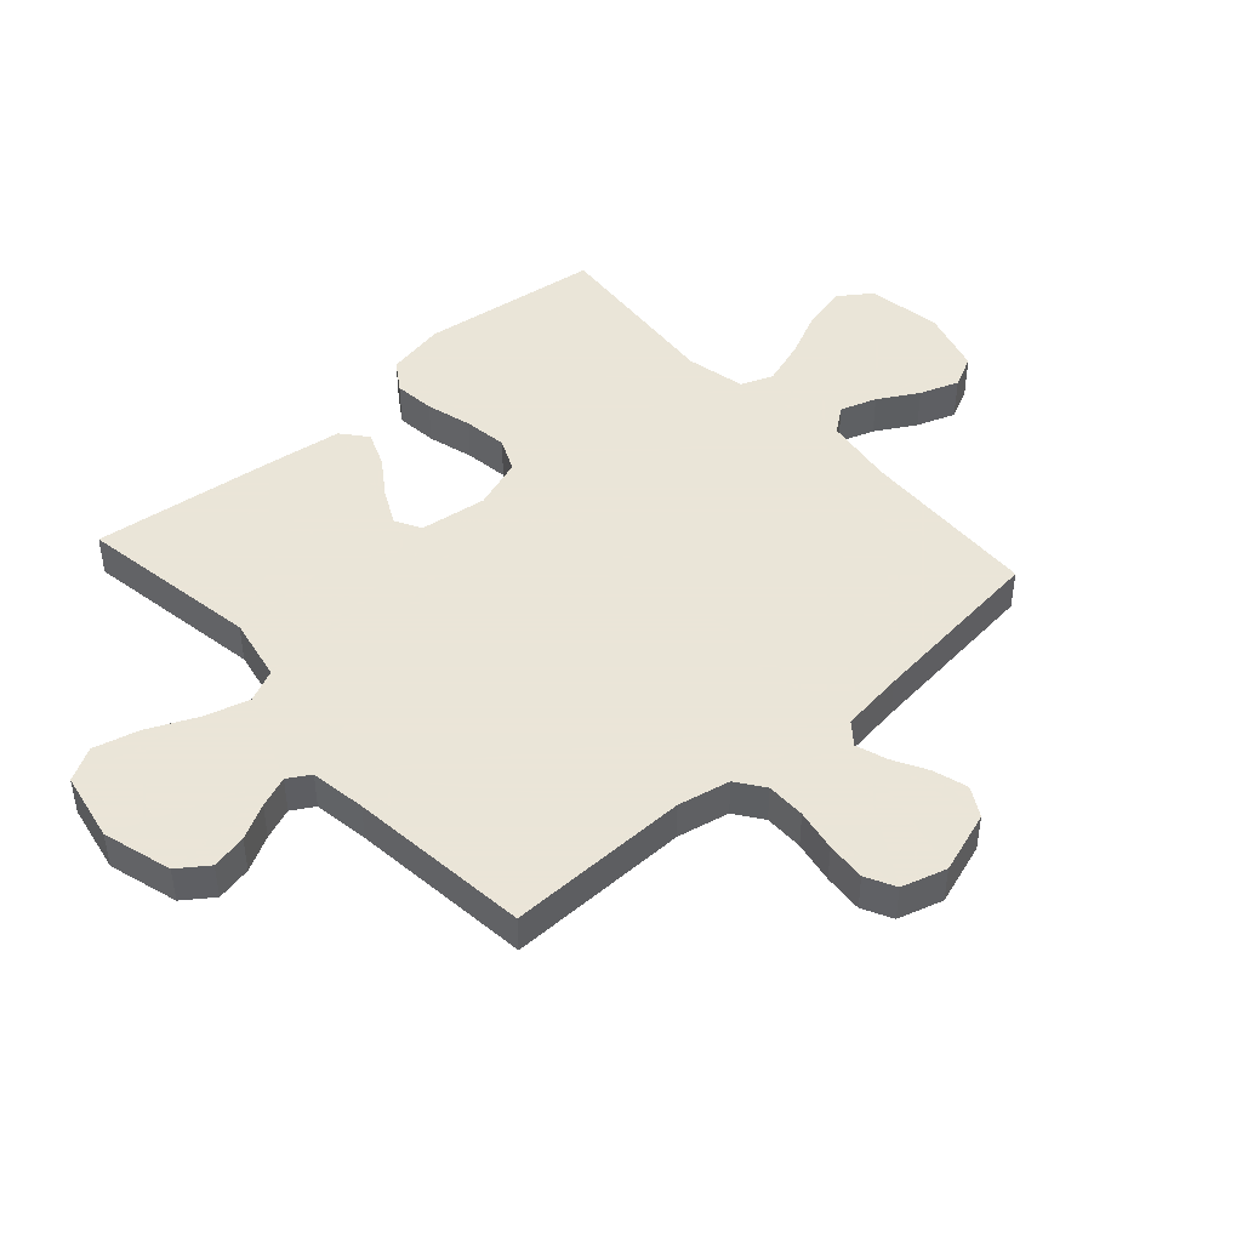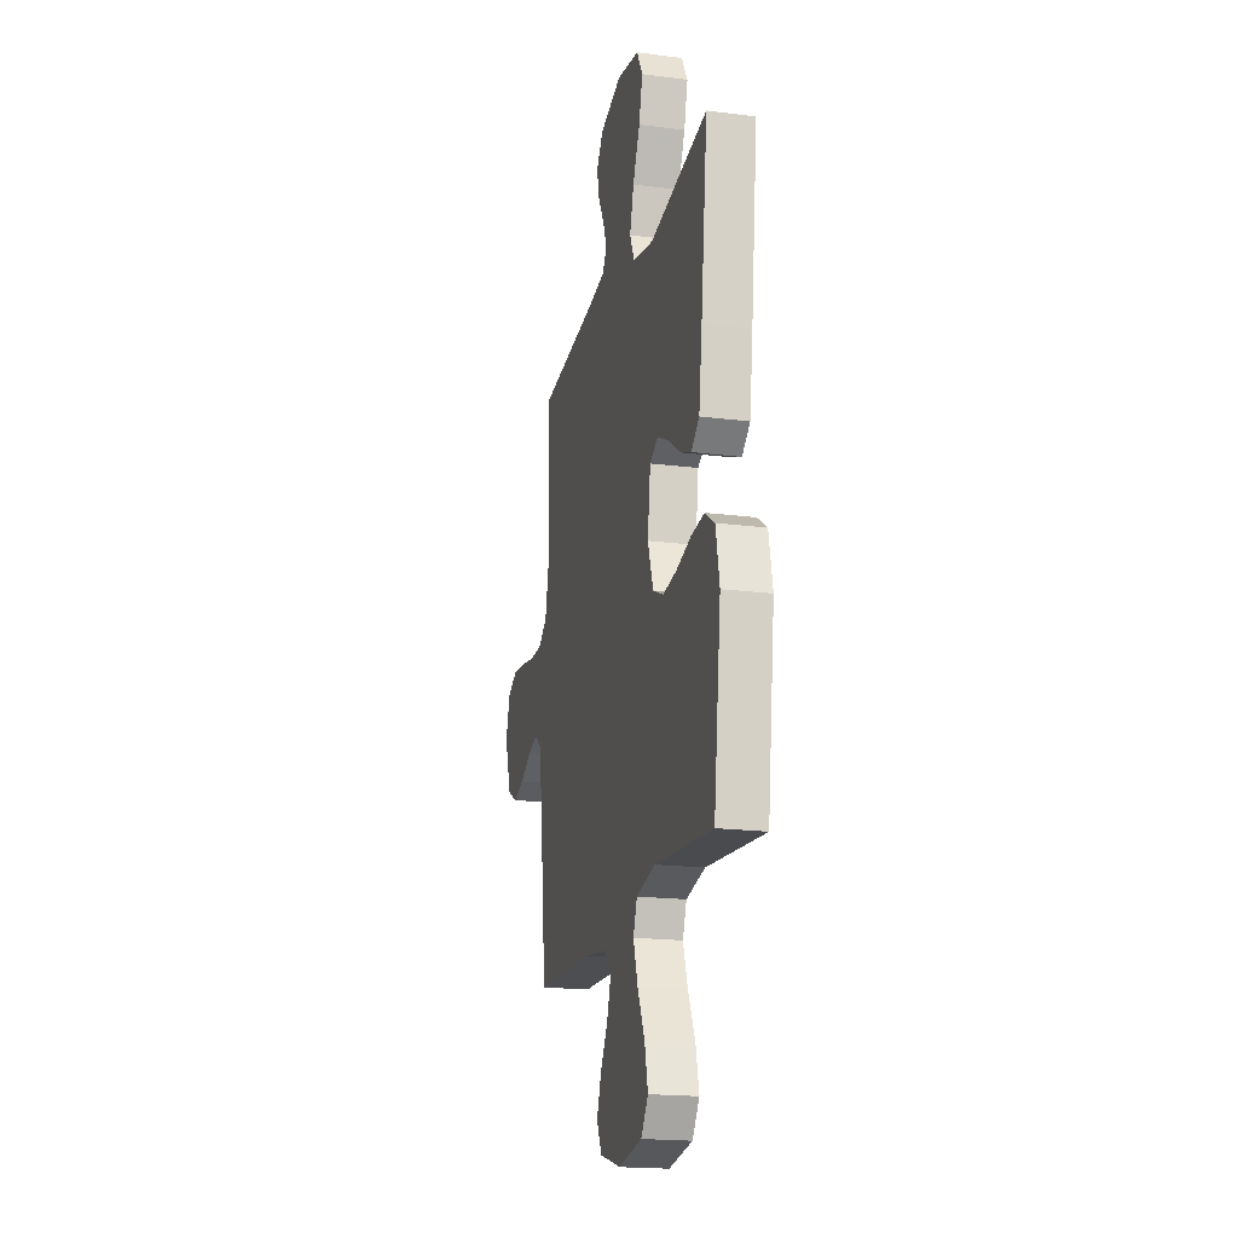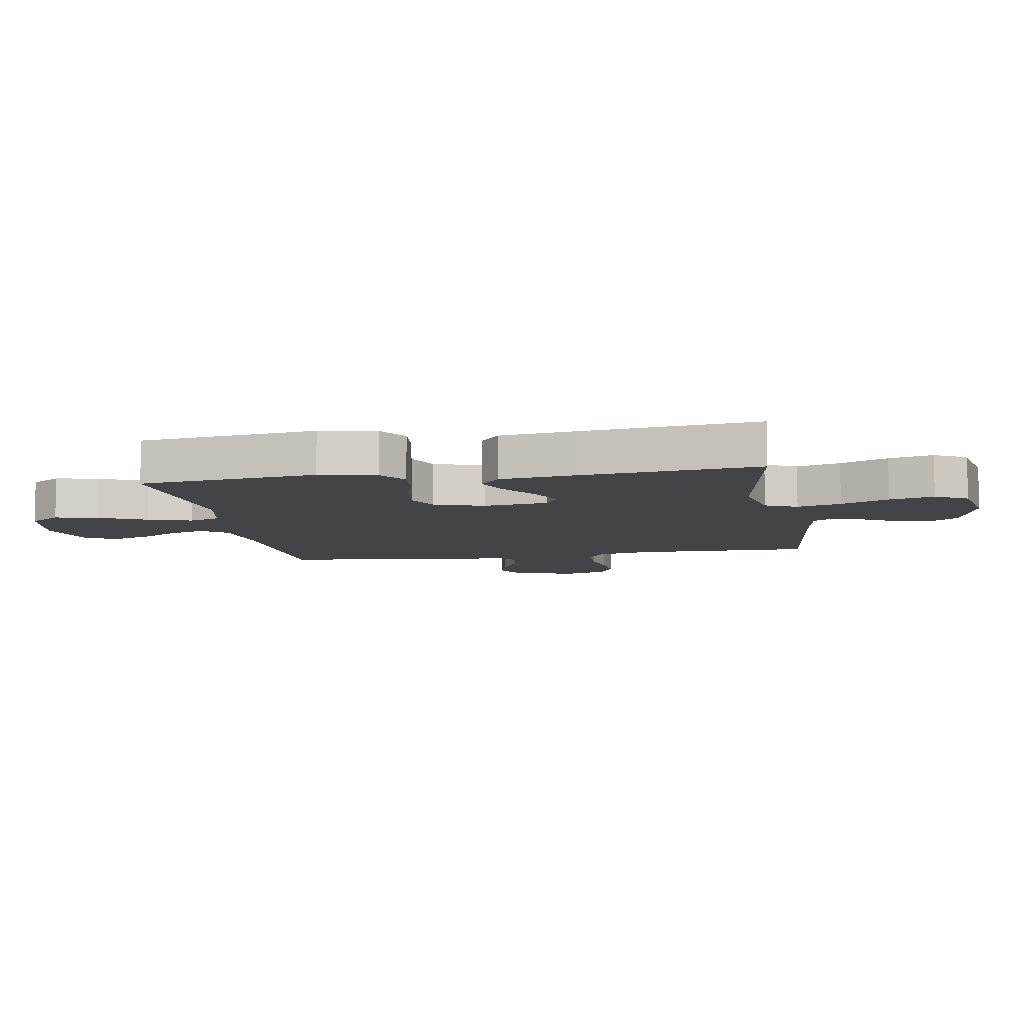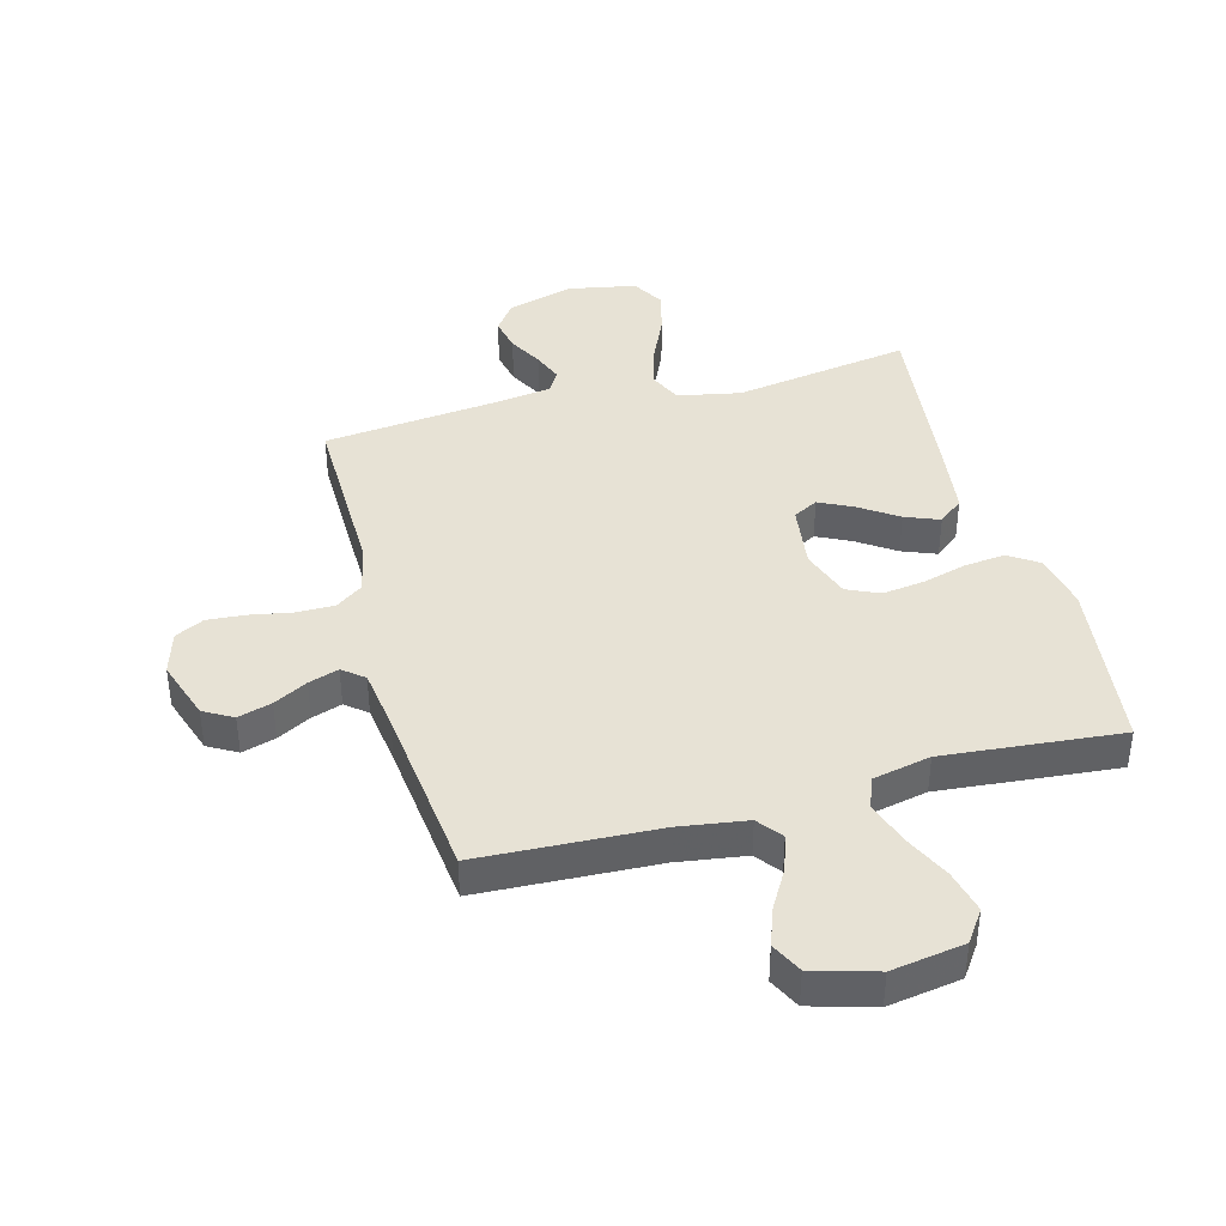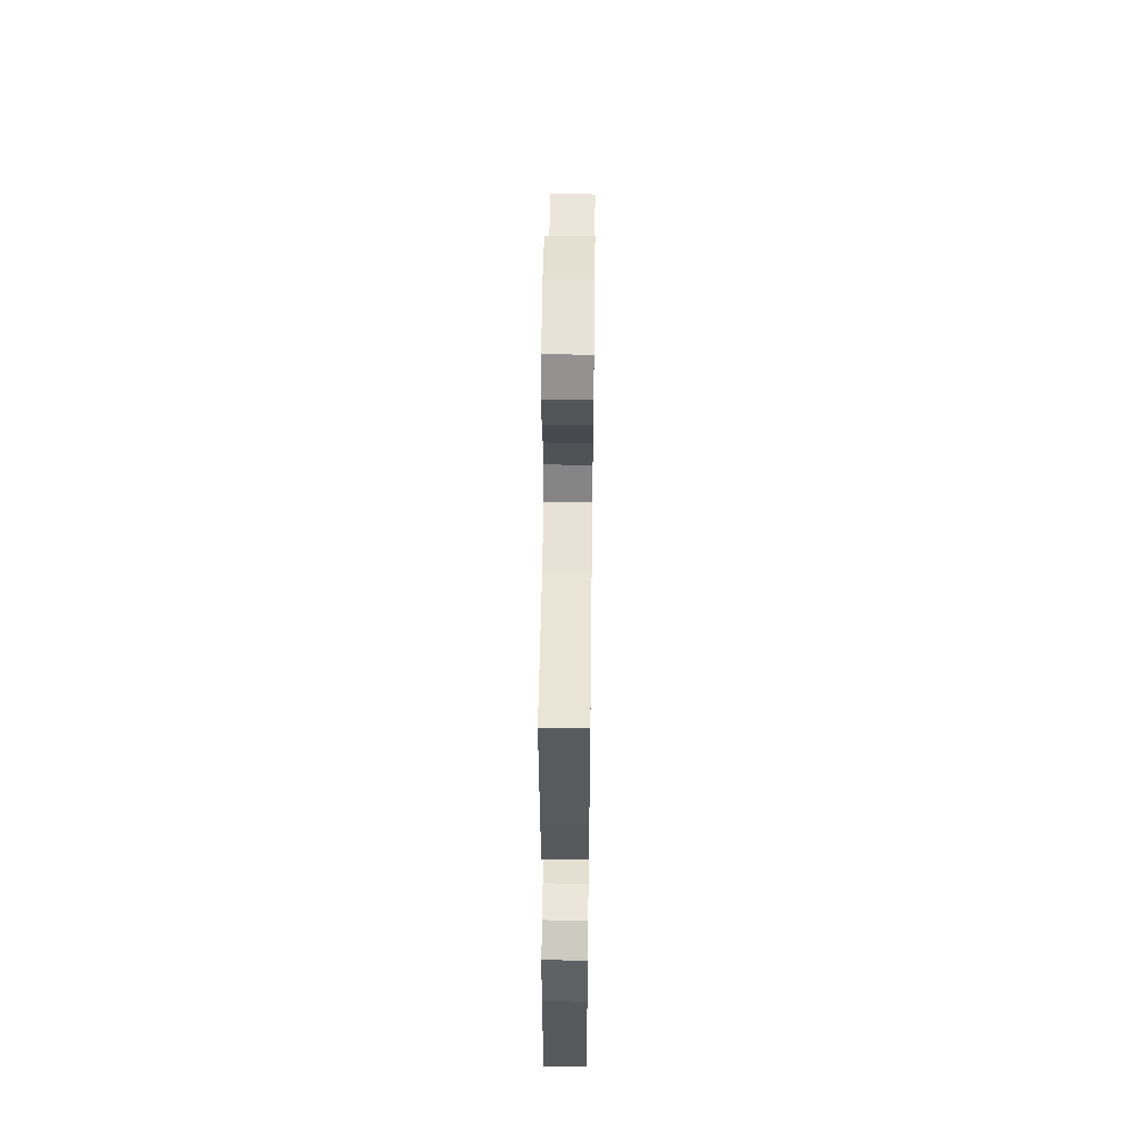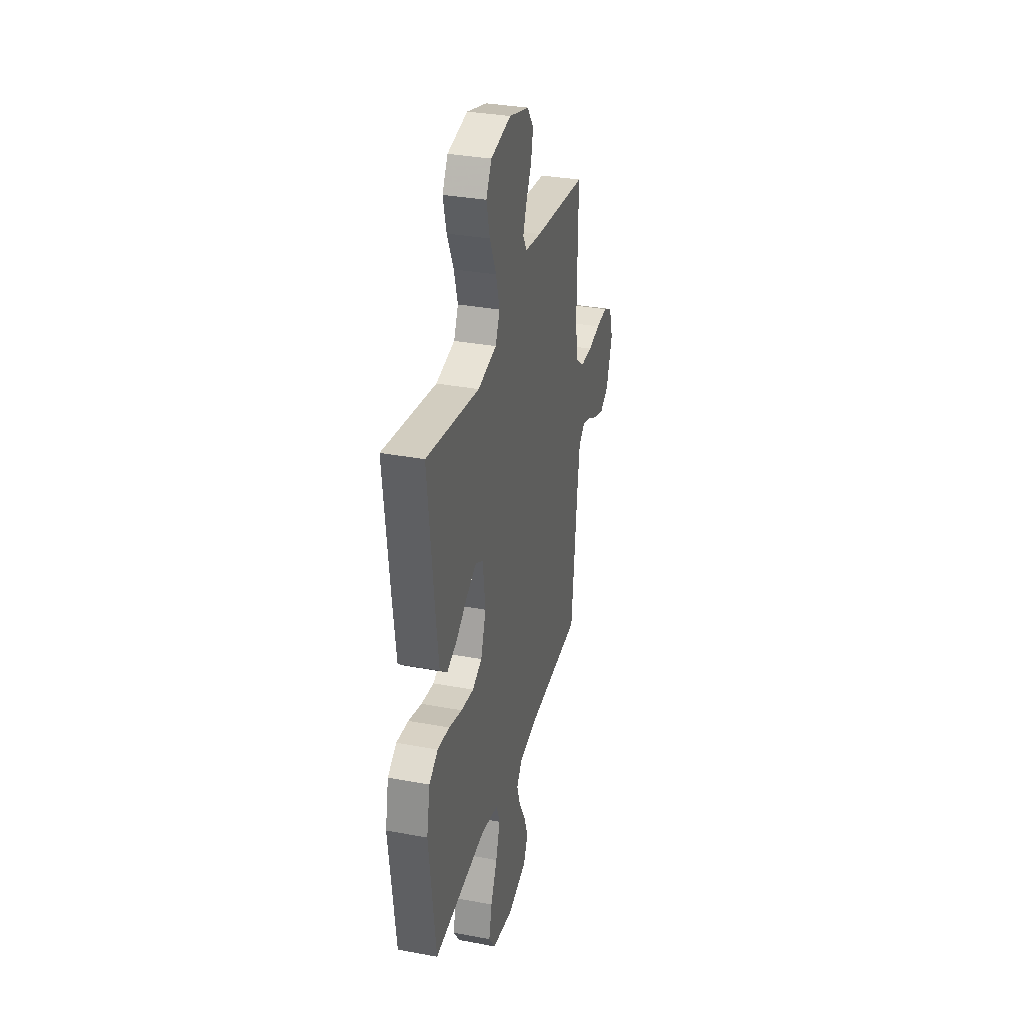
<metadata>
{"format":"obj","ext":"obj","renderer":"f3d","projection":"perspective","resolution":1024,"background":"white","views":[{"elev":45.5,"azim":48.1,"up":"+Y"},{"elev":-19.1,"azim":-103.6,"up":"+Z"},{"elev":-8.3,"azim":-80.3,"up":"+Y"},{"elev":40.2,"azim":164.9,"up":"+Y"},{"elev":52.9,"azim":-89.3,"up":"+Z"},{"elev":33.1,"azim":-75.5,"up":"+Z"}]}
</metadata>
<code>
v -0.5 0.07 0.5
v -0.2 0.07 0.451
v -0.094 0.07 0.472
v -0.069 0.07 0.526
v -0.09 0.07 0.6
v -0.127 0.07 0.681
v -0.146 0.07 0.756
v -0.115 0.07 0.811
v 0 0.07 0.833
v 0.114 0.07 0.8
v 0.149 0.07 0.751
v 0.137 0.07 0.693
v 0.106 0.07 0.635
v 0.086 0.07 0.584
v 0.108 0.07 0.547
v 0.2 0.07 0.533
v 0.5 0.07 0.5
v 0.496 0.07 0.2
v 0.514 0.07 0.114
v 0.56 0.07 0.081
v 0.625 0.07 0.081
v 0.695 0.07 0.094
v 0.76 0.07 0.099
v 0.809 0.07 0.074
v 0.831 0.07 0
v 0.797 0.07 -0.103
v 0.748 0.07 -0.131
v 0.691 0.07 -0.114
v 0.634 0.07 -0.083
v 0.583 0.07 -0.066
v 0.547 0.07 -0.095
v 0.533 0.07 -0.2
v 0.5 0.07 -0.5
v 0.2 0.07 -0.513
v 0.084 0.07 -0.53
v 0.052 0.07 -0.572
v 0.072 0.07 -0.632
v 0.11 0.07 -0.698
v 0.133 0.07 -0.762
v 0.107 0.07 -0.815
v 0 0.07 -0.846
v -0.123 0.07 -0.826
v -0.16 0.07 -0.773
v -0.143 0.07 -0.7
v -0.106 0.07 -0.621
v -0.082 0.07 -0.547
v -0.102 0.07 -0.494
v -0.2 0.07 -0.473
v -0.5 0.07 -0.5
v -0.538 0.07 -0.2
v -0.519 0.07 -0.104
v -0.469 0.07 -0.071
v -0.401 0.07 -0.078
v -0.326 0.07 -0.099
v -0.254 0.07 -0.109
v -0.199 0.07 -0.084
v -0.17 0.07 0
v -0.185 0.07 0.111
v -0.227 0.07 0.134
v -0.284 0.07 0.106
v -0.348 0.07 0.062
v -0.406 0.07 0.039
v -0.448 0.07 0.073
v -0.465 0.07 0.2
v -0.5 0 0.5
v -0.2 0 0.451
v -0.094 0 0.472
v -0.069 0 0.526
v -0.09 0 0.6
v -0.127 0 0.681
v -0.146 0 0.756
v -0.115 0 0.811
v 0 0 0.833
v 0.114 0 0.8
v 0.149 0 0.751
v 0.137 0 0.693
v 0.106 0 0.635
v 0.086 0 0.584
v 0.108 0 0.547
v 0.2 0 0.533
v 0.5 0 0.5
v 0.496 0 0.2
v 0.514 0 0.114
v 0.56 0 0.081
v 0.625 0 0.081
v 0.695 0 0.094
v 0.76 0 0.099
v 0.809 0 0.074
v 0.831 0 0
v 0.797 0 -0.103
v 0.748 0 -0.131
v 0.691 0 -0.114
v 0.634 0 -0.083
v 0.583 0 -0.066
v 0.547 0 -0.095
v 0.533 0 -0.2
v 0.5 0 -0.5
v 0.2 0 -0.513
v 0.084 0 -0.53
v 0.052 0 -0.572
v 0.072 0 -0.632
v 0.11 0 -0.698
v 0.133 0 -0.762
v 0.107 0 -0.815
v 0 0 -0.846
v -0.123 0 -0.826
v -0.16 0 -0.773
v -0.143 0 -0.7
v -0.106 0 -0.621
v -0.082 0 -0.547
v -0.102 0 -0.494
v -0.2 0 -0.473
v -0.5 0 -0.5
v -0.538 0 -0.2
v -0.519 0 -0.104
v -0.469 0 -0.071
v -0.401 0 -0.078
v -0.326 0 -0.099
v -0.254 0 -0.109
v -0.199 0 -0.084
v -0.17 0 0
v -0.185 0 0.111
v -0.227 0 0.134
v -0.284 0 0.106
v -0.348 0 0.062
v -0.406 0 0.039
v -0.448 0 0.073
v -0.465 0 0.2
f 63 64 1 2
f 60 61 62 63
f 59 60 63 2
f 58 59 2 3
f 57 58 3 4
f 51 52 53 54
f 51 54 55
f 48 49 50 51
f 47 48 51 55
f 42 43 44 45
f 42 45 46
f 41 42 46
f 40 41 46
f 37 38 39 40
f 36 37 40 46
f 35 36 46 47
f 32 33 34
f 31 32 34 35
f 26 27 28 29
f 26 29 30
f 25 26 30
f 24 25 30
f 21 22 23 24
f 20 21 24 30
f 19 20 30 31
f 16 17 18
f 15 16 18 19
f 10 11 12 13
f 10 13 14
f 9 10 14
f 8 9 14
f 5 6 7 8
f 4 5 8 14
f 57 4 14 15
f 35 47 55 56
f 31 35 56 57
f 15 19 31 57
f 66 65 128 127
f 127 126 125 124
f 66 127 124 123
f 67 66 123 122
f 68 67 122 121
f 118 117 116 115
f 119 118 115
f 115 114 113 112
f 119 115 112 111
f 109 108 107 106
f 110 109 106
f 110 106 105
f 110 105 104
f 104 103 102 101
f 110 104 101 100
f 111 110 100 99
f 98 97 96
f 99 98 96 95
f 93 92 91 90
f 94 93 90
f 94 90 89
f 94 89 88
f 88 87 86 85
f 94 88 85 84
f 95 94 84 83
f 82 81 80
f 83 82 80 79
f 77 76 75 74
f 78 77 74
f 78 74 73
f 78 73 72
f 72 71 70 69
f 78 72 69 68
f 79 78 68 121
f 120 119 111 99
f 121 120 99 95
f 121 95 83 79
f 1 65 66 2
f 2 66 67 3
f 3 67 68 4
f 4 68 69 5
f 5 69 70 6
f 6 70 71 7
f 7 71 72 8
f 8 72 73 9
f 9 73 74 10
f 10 74 75 11
f 11 75 76 12
f 12 76 77 13
f 13 77 78 14
f 14 78 79 15
f 15 79 80 16
f 16 80 81 17
f 17 81 82 18
f 18 82 83 19
f 19 83 84 20
f 20 84 85 21
f 21 85 86 22
f 22 86 87 23
f 23 87 88 24
f 24 88 89 25
f 25 89 90 26
f 26 90 91 27
f 27 91 92 28
f 28 92 93 29
f 29 93 94 30
f 30 94 95 31
f 31 95 96 32
f 32 96 97 33
f 33 97 98 34
f 34 98 99 35
f 35 99 100 36
f 36 100 101 37
f 37 101 102 38
f 38 102 103 39
f 39 103 104 40
f 40 104 105 41
f 41 105 106 42
f 42 106 107 43
f 43 107 108 44
f 44 108 109 45
f 45 109 110 46
f 46 110 111 47
f 47 111 112 48
f 48 112 113 49
f 49 113 114 50
f 50 114 115 51
f 51 115 116 52
f 52 116 117 53
f 53 117 118 54
f 54 118 119 55
f 55 119 120 56
f 56 120 121 57
f 57 121 122 58
f 58 122 123 59
f 59 123 124 60
f 60 124 125 61
f 61 125 126 62
f 62 126 127 63
f 63 127 128 64
f 64 128 65 1

</code>
